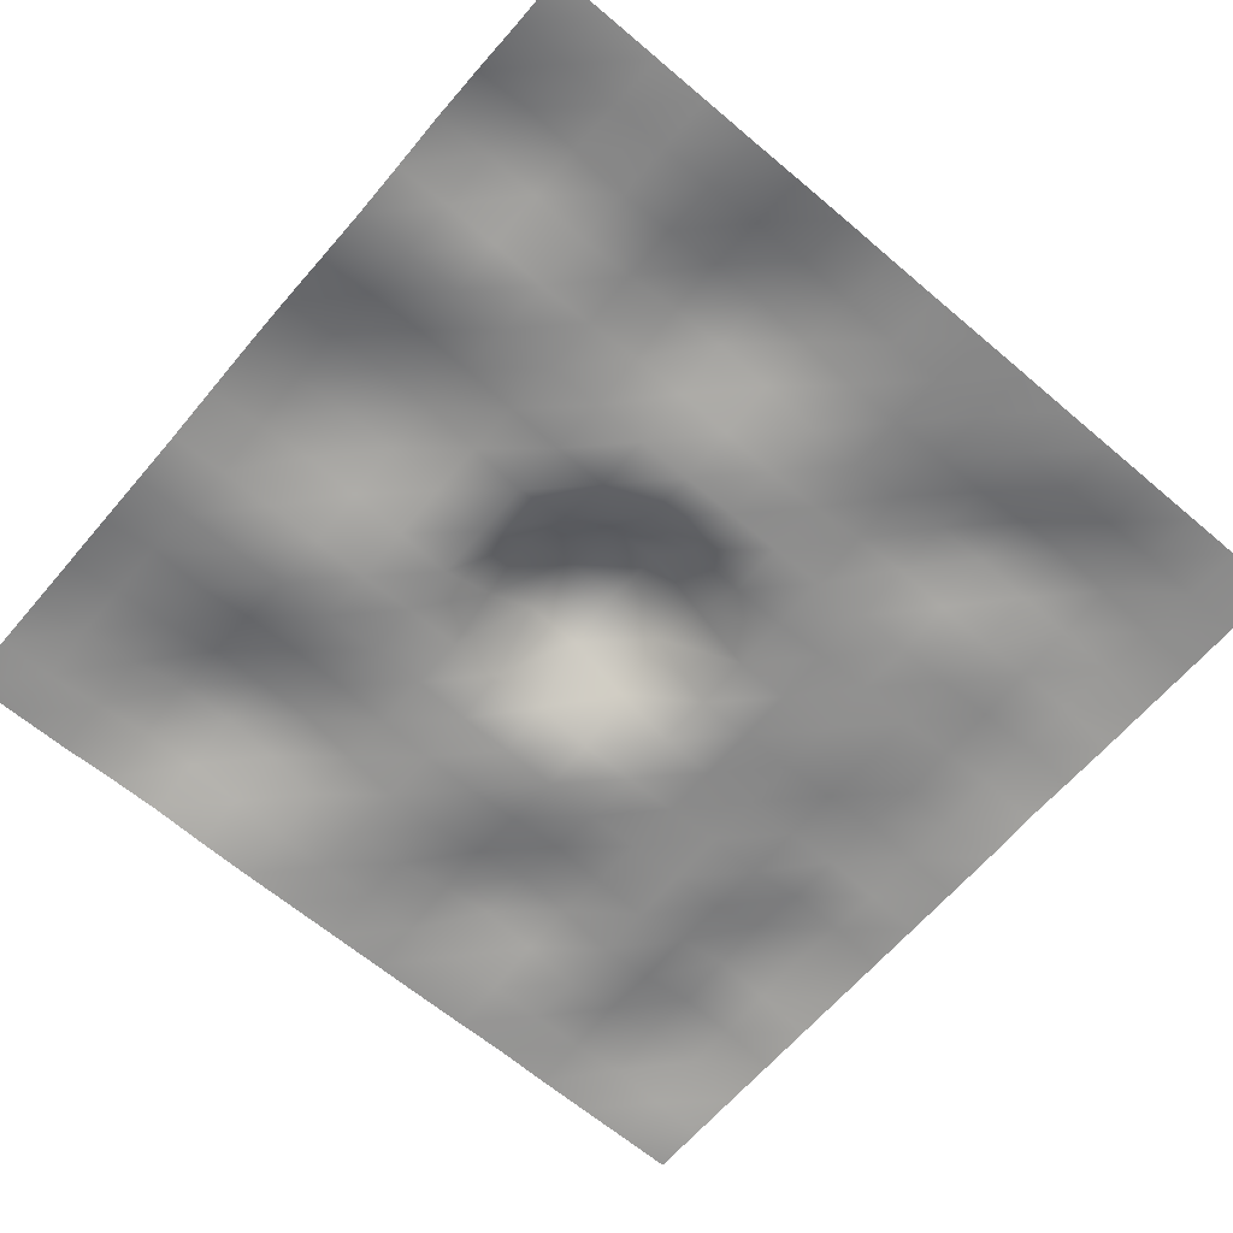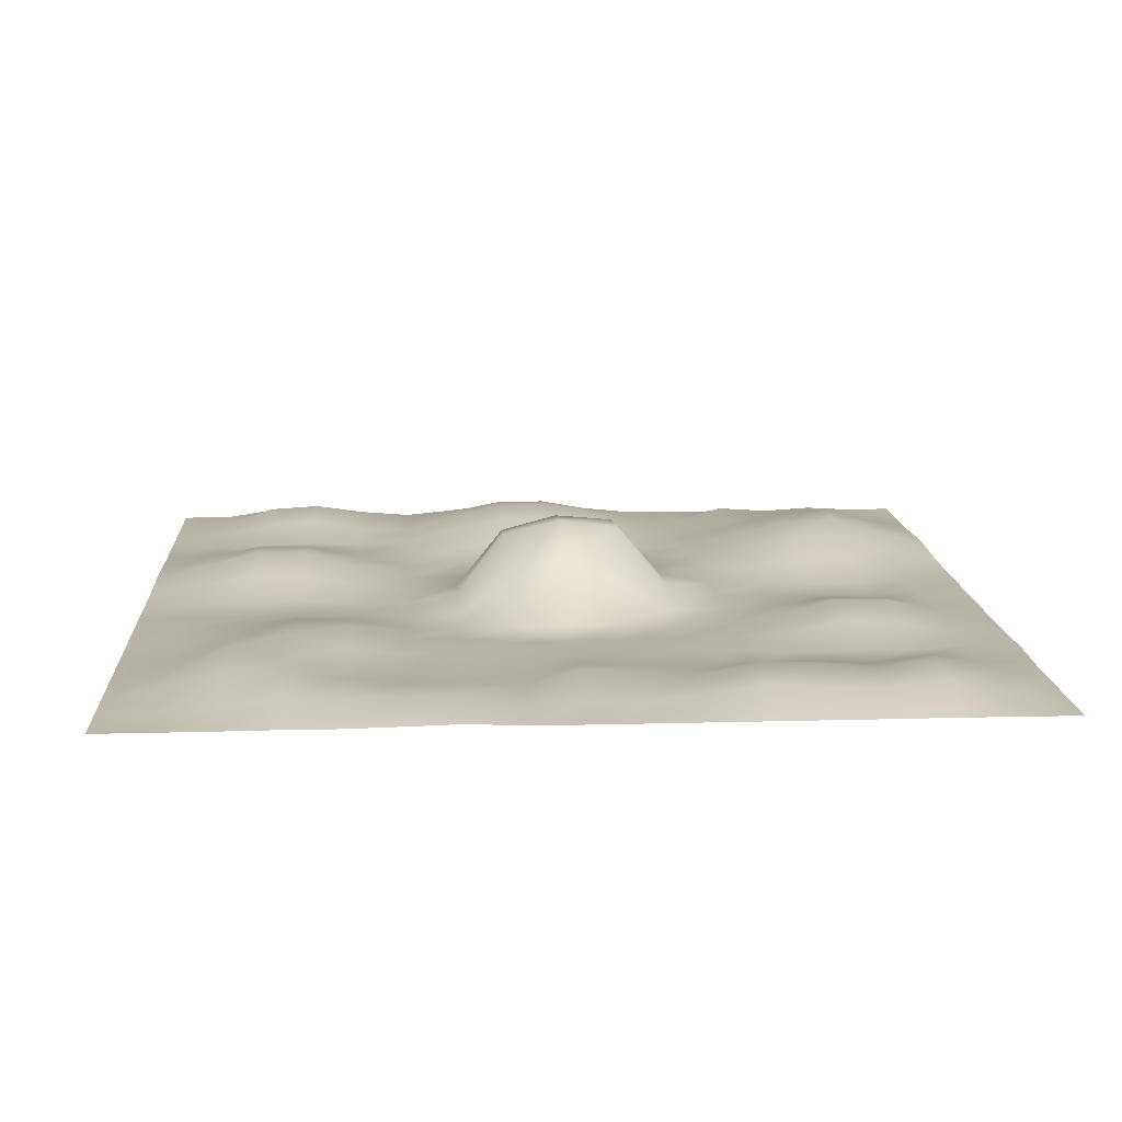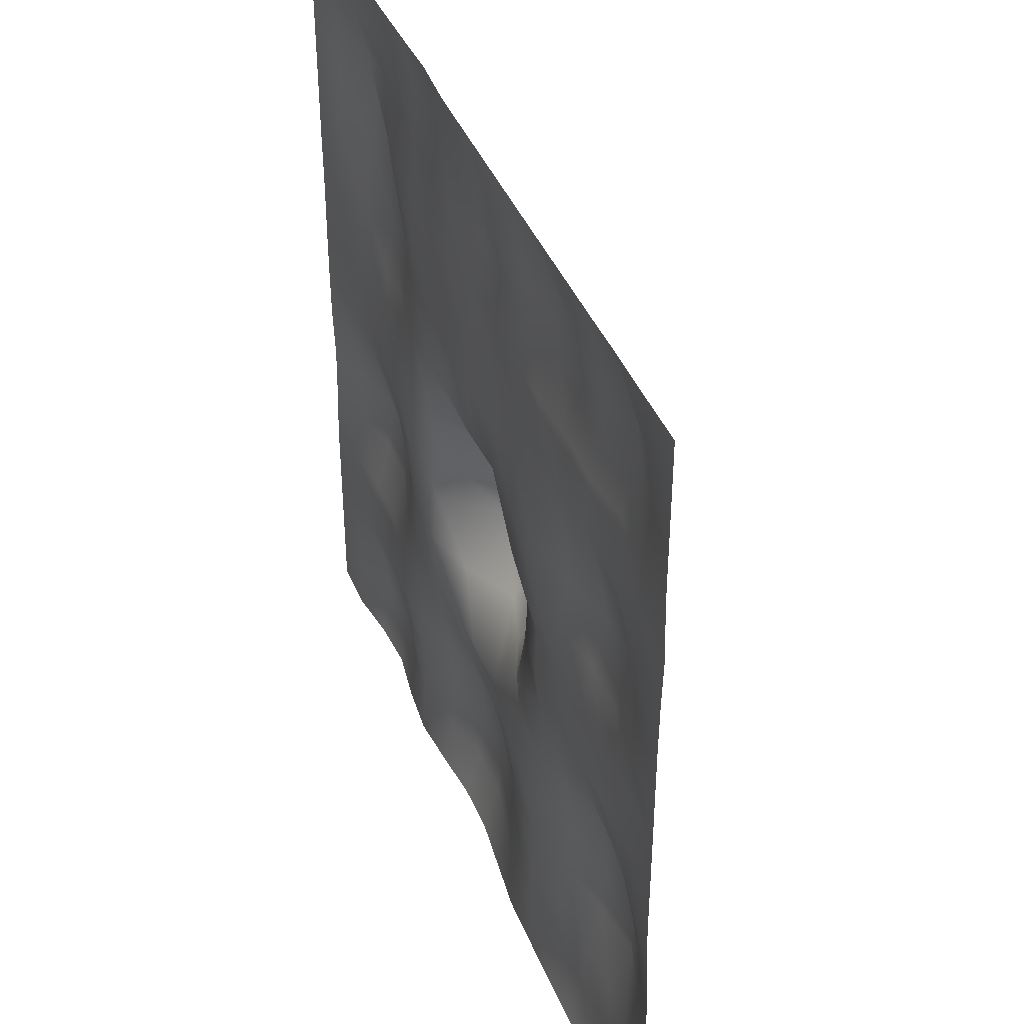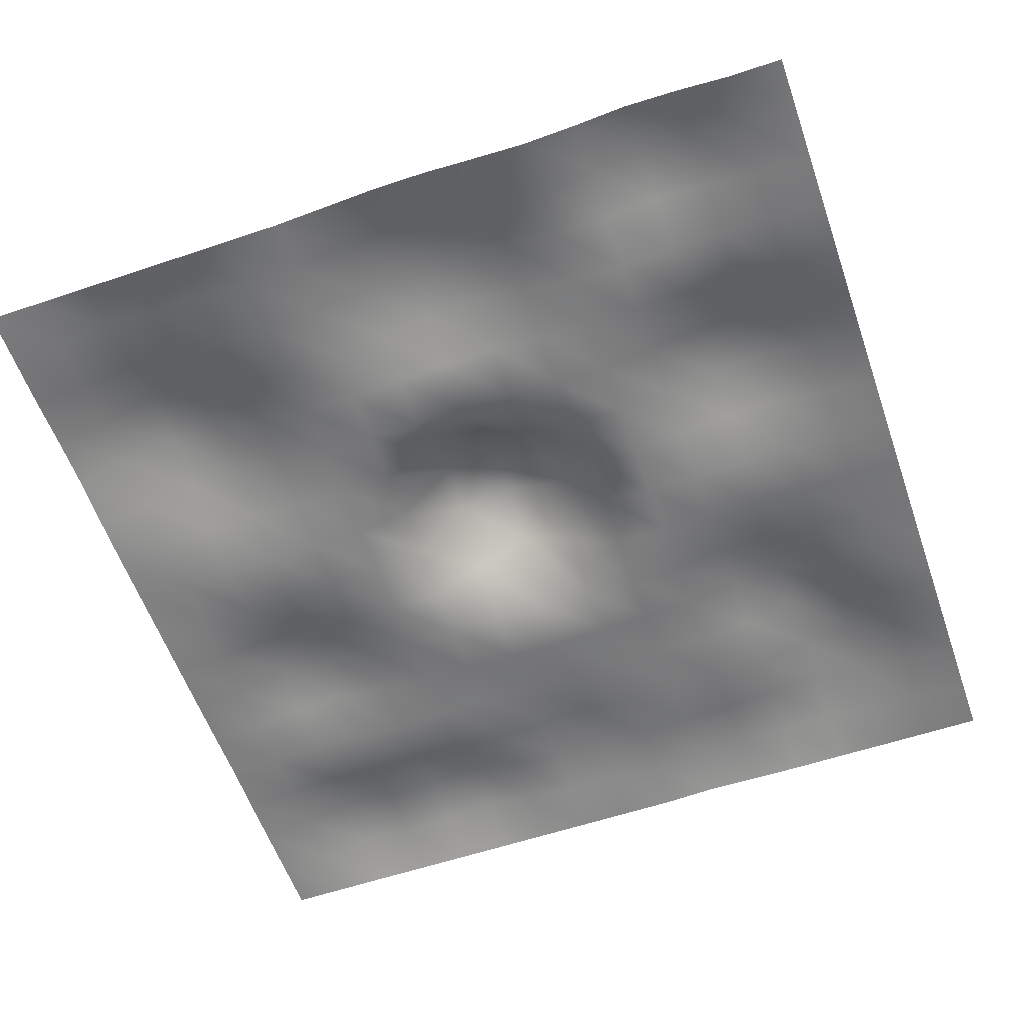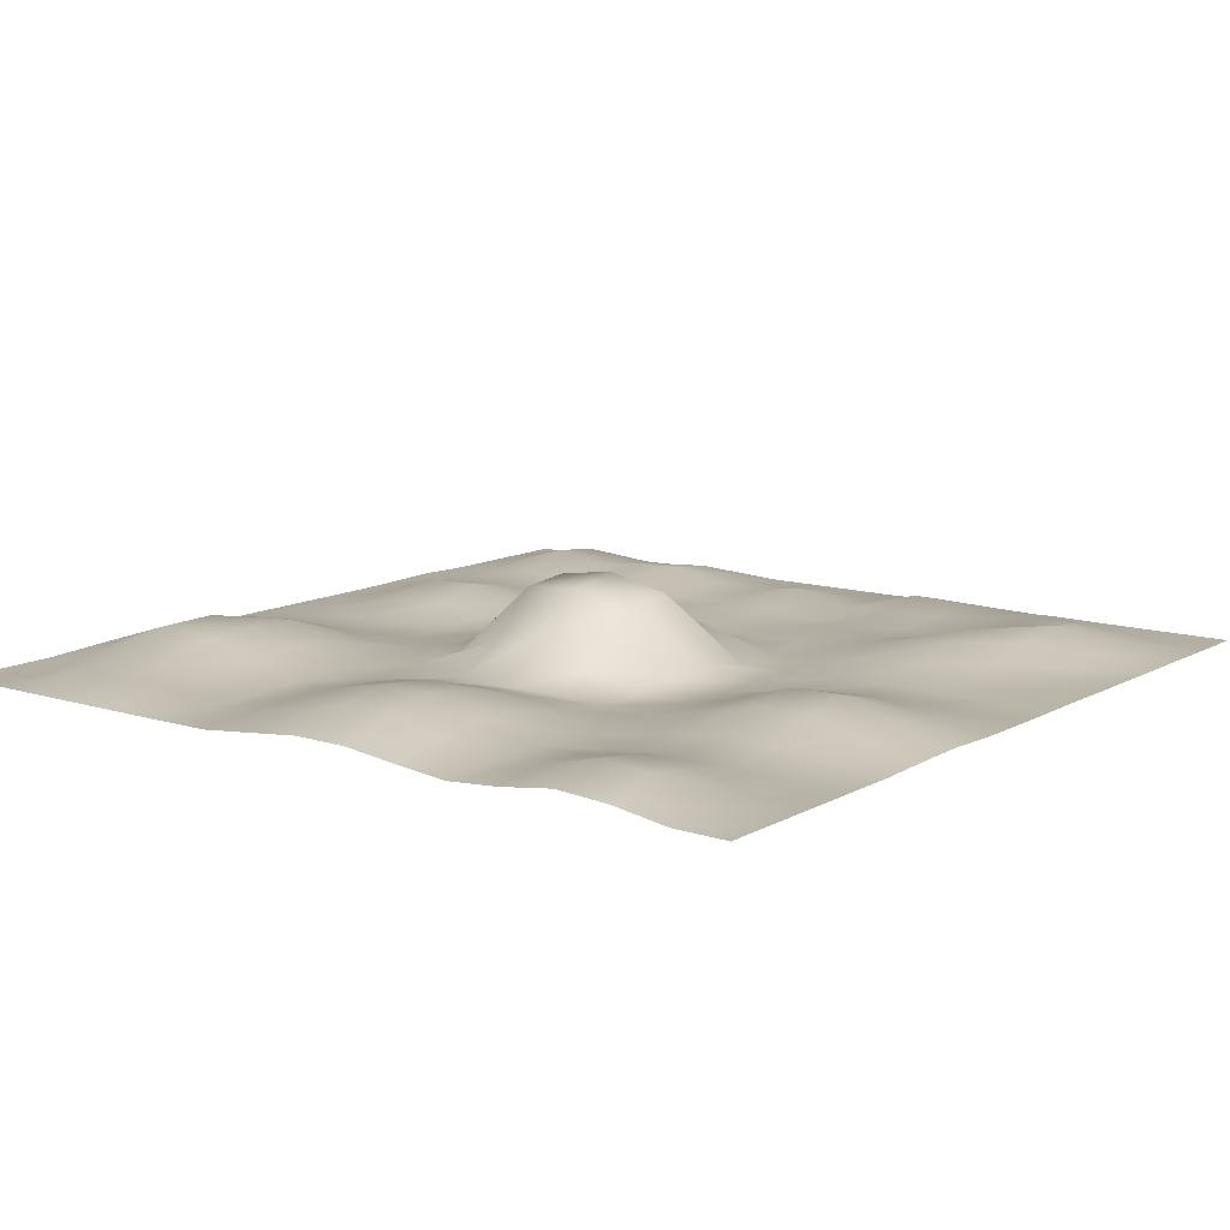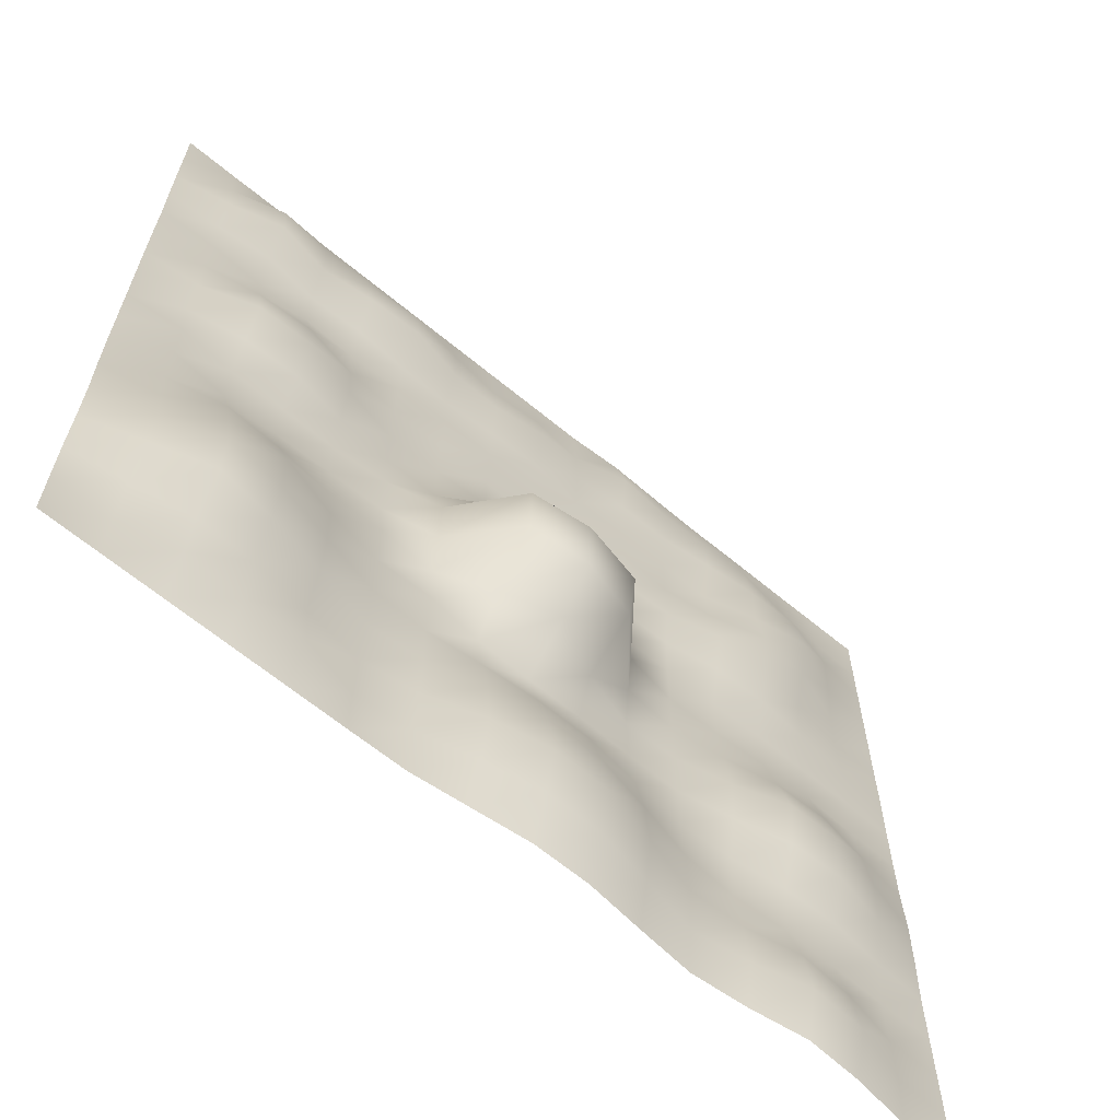
<metadata>
{"format":"obj","ext":"obj","renderer":"f3d","projection":"perspective","resolution":1024,"background":"white","views":[{"elev":-64.8,"azim":-130.5,"up":"+Y"},{"elev":13.4,"azim":-3.5,"up":"+Y"},{"elev":41.1,"azim":69.0,"up":"+Z"},{"elev":-58.4,"azim":-160.8,"up":"+Y"},{"elev":11.5,"azim":-142.8,"up":"+Y"},{"elev":-64.7,"azim":140.2,"up":"+Z"}]}
</metadata>
<code>
o Plane
v -10 0 10
v 10 0 10
v -10 0 -10
v 10 0 -10
v -10 0 -8.75
v -10 0 -7.5
v -10 0 -6.25
v -10 0 -5
v -10 0.03325 -3.75
v -10 0.05151 -2.5
v -10 0.007601 -1.25
v -10 0 0
v -10 0 1.25
v -10 0.008115 2.5
v -10 0.00011 3.75
v -10 0 5
v -10 0 6.25
v -10 0 7.5
v -10 0 8.75
v -8.75 0 10
v -7.5 0 10
v -6.25 0.007995 10
v -5 0.00424 10
v -3.75 0.0283 10
v -2.5 0.06068 10
v -1.25 0 10
v 0 0 10
v 1.25 0 10
v 2.5 0 10
v 3.75 0 10
v 5 0.001105 10
v 6.25 0.001413 10
v 7.501 0.008452 10
v 8.75 0 10
v 10 0 8.75
v 10 0 7.5
v 10 0.001727 6.25
v 10 0.04409 5
v 10 0.01167 3.75
v 10 0 2.5
v 10 0 1.25
v 10 0.002057 -4.7e-05
v 10 0.000873 -1.25
v 10 0 -2.5
v 10 0.02495 -3.75
v 10 0.08224 -5
v 10 0.06627 -6.25
v 10 0.005294 -7.5
v 10 0 -8.75
v 8.75 0 -10
v 7.5 0 -10
v 6.25 0 -10
v 5 0 -10
v 3.75 0 -10
v 2.5 0.007211 -10
v 1.25 0.1355 -10
v 0 0.2658 -10
v -1.25 0.2587 -10
v -2.5 0.1213 -10
v -3.75 0.00295 -10
v -5 0.1026 -10
v -6.25 0.2755 -10
v -7.5 0.1981 -10
v -8.75 0.0112 -10
v -8.75 0.02346 8.75
v -7.5 0.125 8.75
v -6.234 0.2927 8.763
v -4.983 0.2701 8.76
v -3.747 0.2587 8.75
v -2.498 0.3514 8.751
v -1.25 0.04576 8.75
v 0 0.1693 8.75
v 1.25 0.08708 8.75
v 2.484 0.2184 8.749
v 3.729 0.3928 8.748
v 4.999 0.3097 8.752
v 6.255 0.2982 8.778
v 7.513 0.4426 8.789
v 8.751 0.1003 8.753
v -8.75 0.1813 7.5
v -7.501 0.4735 7.499
v -6.235 0.4575 7.51
v -4.977 0.3294 7.504
v -3.743 0.1988 7.496
v -2.499 0.2039 7.499
v -1.25 0.0943 7.5
v 0 0.4159 7.5
v 1.25 0.2589 7.5
v 2.476 0.2843 7.488
v 3.721 0.5301 7.484
v 5 0.4856 7.488
v 6.252 0.3578 7.5
v 7.503 0.5728 7.503
v 8.75 0.2345 7.498
v -8.755 0.1412 6.248
v -7.523 0.6536 6.24
v -6.263 0.4299 6.243
v -4.995 0.1016 6.246
v -3.746 0.1059 6.244
v -2.5 0.1115 6.244
v -1.25 0.02973 6.249
v 5.6e-05 0.1643 6.25
v 1.25 0.1235 6.248
v 2.497 0.04201 6.248
v 3.746 0.0756 6.245
v 5.003 0.1471 6.236
v 6.252 0.08906 6.241
v 7.5 0.227 6.241
v 8.751 0.08779 6.247
v -8.755 0.06277 4.998
v -7.524 0.4771 4.99
v -6.264 0.6268 4.993
v -5.001 0.2624 4.999
v -3.749 0.09989 4.997
v -2.497 0.1796 4.995
v -1.249 0.0419 4.999
v 0.000215 0.03912 4.998
v 1.251 0.1083 4.996
v 2.5 0.1349 4.998
v 3.75 0.07099 5
v 5 0.007774 4.999
v 6.25 0.04636 5
v 7.501 0.04204 5
v 8.754 0.09902 5
v -8.751 0.04335 3.749
v -7.502 0.2215 3.749
v -6.251 0.5284 3.749
v -5 0.4309 3.75
v -3.749 0.126 3.749
v -2.499 0.07209 3.748
v -1.25 0.004784 3.75
v 1.1e-05 0.002057 3.75
v 1.25 0.02353 3.749
v 2.5 0.0489 3.75
v 3.75 0.05105 3.75
v 5 0.1449 3.75
v 6.25 0.3714 3.75
v 7.502 0.3059 3.75
v 8.752 0.0794 3.75
v -8.753 0.09695 2.498
v -7.505 0.1687 2.494
v -6.25 0.2804 2.5
v -5 0.2403 2.5
v -3.75 0.02247 2.5
v -2.5 0 2.5
v -1.25 0.02311 2.5
v -1.4e-05 0.01675 2.5
v 1.25 0.06921 2.5
v 2.5 0 2.5
v 3.75 0.000398 2.5
v 5 0.243 2.5
v 6.251 0.5621 2.5
v 7.514 0.5347 2.499
v 8.754 0.1169 2.5
v -8.751 0.02868 1.249
v -7.501 0.03389 1.249
v -6.251 0.05471 1.247
v -5 0.01834 1.249
v -3.75 0 1.25
v -2.501 0.003622 1.25
v -1.324 0.8193 1.216
v -0.0187 1.418 1.201
v 1.297 0.7229 1.234
v 2.5 0.01436 1.25
v 3.75 0.01441 1.25
v 5 0.1038 1.25
v 6.25 0.2957 1.25
v 7.503 0.2484 1.25
v 8.75 0.02153 1.25
v -8.75 0.01258 -0
v -7.5 0.07784 0
v -6.25 0.07178 -0.000264
v -5 0.003259 0
v -3.75 0 0
v -2.531 0.1976 -0.01023
v -1.403 1.653 -0.08544
v 0.008611 1.96 -0.1023
v 1.384 1.779 -0.06697
v 2.541 0.3709 -0.008046
v 3.75 0.08511 -0.000171
v 5 0.008697 1.5e-05
v 6.25 0.01108 0
v 7.5 0.007886 -4.8e-05
v 8.753 0.1074 -0.001031
v -8.75 0.2004 -1.25
v -7.5 0.4054 -1.25
v -6.25 0.3774 -1.25
v -5 0.1496 -1.25
v -3.75 0 -1.25
v -2.512 0.0969 -1.256
v -1.384 1.458 -1.374
v -0.05651 1.798 -1.435
v 1.322 1.684 -1.386
v 2.531 0.3114 -1.269
v 3.75 0.06286 -1.25
v 5 0.02918 -1.25
v 6.25 0.003304 -1.249
v 7.5 0.005164 -1.25
v 8.752 0.1021 -1.251
v -8.75 0.3678 -2.5
v -7.495 0.7045 -2.498
v -6.242 0.688 -2.496
v -5 0.293 -2.5
v -3.75 0.01766 -2.5
v -2.5 0 -2.5
v -1.273 0.3589 -2.54
v -0.04182 1.052 -2.617
v 1.259 0.6525 -2.558
v 2.498 0.1414 -2.496
v 3.743 0.2047 -2.49
v 4.992 0.1679 -2.486
v 6.243 0.3008 -2.47
v 7.514 0.3478 -2.462
v 8.754 0.09622 -2.491
v -8.75 0.3082 -3.75
v -7.5 0.5766 -3.75
v -6.248 0.5485 -3.749
v -5 0.2416 -3.75
v -3.75 0.007991 -3.75
v -2.5 0.0034 -3.75
v -1.25 0.04239 -3.75
v -2.5e-05 0.04713 -3.75
v 1.25 0.07167 -3.748
v 2.499 0.2072 -3.744
v 3.743 0.1675 -3.744
v 4.993 0.3665 -3.738
v 6.237 0.7013 -3.706
v 7.512 0.625 -3.716
v 8.755 0.2745 -3.746
v -8.75 0.09388 -5
v -7.5 0.2344 -5
v -6.25 0.2147 -5
v -5 0.06169 -5
v -3.75 0.01177 -5
v -2.5 0.1656 -5
v -1.25 0.3255 -5
v 0 0.3337 -5
v 1.252 0.247 -4.996
v 2.502 0.1212 -4.994
v 3.743 0.1594 -4.999
v 5 0.4509 -5
v 6.25 0.7425 -5
v 7.517 0.8589 -4.989
v 8.758 0.4421 -4.998
v -8.75 0 -6.25
v -7.5 0.0378 -6.25
v -6.25 0.06775 -6.25
v -5 0.005107 -6.25
v -3.75 0.09652 -6.25
v -2.5 0.3962 -6.25
v -1.25 0.6596 -6.25
v 0 0.6731 -6.25
v 1.255 0.4669 -6.248
v 2.506 0.1782 -6.247
v 3.75 0.09249 -6.25
v 5 0.4064 -6.25
v 6.25 0.6754 -6.25
v 7.52 0.8417 -6.275
v 8.769 0.4539 -6.257
v -8.75 0.03895 -7.5
v -7.5 0.3026 -7.5
v -6.25 0.4039 -7.5
v -5 0.1757 -7.5
v -3.75 0.1375 -7.5
v -2.5 0.4866 -7.5
v -1.25 0.7937 -7.5
v 0 0.8101 -7.5
v 1.261 0.5665 -7.5
v 2.5 0.1633 -7.5
v 3.75 0.01375 -7.5
v 5 0.1845 -7.5
v 6.25 0.3523 -7.5
v 7.502 0.3725 -7.507
v 8.754 0.1896 -7.504
v -8.75 0.07921 -8.75
v -7.509 0.4808 -8.753
v -6.25 0.5561 -8.75
v -5 0.2615 -8.75
v -3.75 0.08209 -8.75
v -2.5 0.3569 -8.75
v -1.25 0.6029 -8.75
v 0 0.6154 -8.75
v 1.25 0.3833 -8.75
v 2.5 0.0989 -8.75
v 3.75 0 -8.75
v 4.985 0.3408 -8.772
v 6.244 0.2505 -8.774
v 7.509 0.3262 -8.783
v 8.75 0.002889 -8.75
f 65 66 81 80
f 66 67 82 81
f 67 68 83 82
f 68 69 84 83
f 69 70 85 84
f 70 71 86 85
f 71 72 87 86
f 72 73 88 87
f 73 74 89 88
f 74 75 90 89
f 75 76 91 90
f 76 77 92 91
f 77 78 93 92
f 78 79 94 93
f 80 81 96 95
f 81 82 97 96
f 82 83 98 97
f 83 84 99 98
f 84 85 100 99
f 85 86 101 100
f 86 87 102 101
f 87 88 103 102
f 88 89 104 103
f 89 90 105 104
f 90 91 106 105
f 91 92 107 106
f 92 93 108 107
f 93 94 109 108
f 95 96 111 110
f 96 97 112 111
f 97 98 113 112
f 98 99 114 113
f 99 100 115 114
f 100 101 116 115
f 101 102 117 116
f 102 103 118 117
f 103 104 119 118
f 104 105 120 119
f 105 106 121 120
f 106 107 122 121
f 107 108 123 122
f 108 109 124 123
f 110 111 126 125
f 111 112 127 126
f 112 113 128 127
f 113 114 129 128
f 114 115 130 129
f 115 116 131 130
f 116 117 132 131
f 117 118 133 132
f 118 119 134 133
f 119 120 135 134
f 120 121 136 135
f 121 122 137 136
f 122 123 138 137
f 123 124 139 138
f 125 126 141 140
f 126 127 142 141
f 127 128 143 142
f 128 129 144 143
f 129 130 145 144
f 130 131 146 145
f 131 132 147 146
f 132 133 148 147
f 133 134 149 148
f 134 135 150 149
f 135 136 151 150
f 136 137 152 151
f 137 138 153 152
f 138 139 154 153
f 140 141 156 155
f 141 142 157 156
f 142 143 158 157
f 143 144 159 158
f 144 145 160 159
f 145 146 161 160
f 146 147 162 161
f 147 148 163 162
f 148 149 164 163
f 149 150 165 164
f 150 151 166 165
f 151 152 167 166
f 152 153 168 167
f 153 154 169 168
f 155 156 171 170
f 156 157 172 171
f 157 158 173 172
f 158 159 174 173
f 159 160 175 174
f 160 161 176 175
f 161 162 177 176
f 162 163 178 177
f 163 164 179 178
f 164 165 180 179
f 165 166 181 180
f 166 167 182 181
f 167 168 183 182
f 168 169 184 183
f 170 171 186 185
f 171 172 187 186
f 172 173 188 187
f 173 174 189 188
f 174 175 190 189
f 175 176 191 190
f 176 177 192 191
f 177 178 193 192
f 178 179 194 193
f 179 180 195 194
f 180 181 196 195
f 181 182 197 196
f 182 183 198 197
f 183 184 199 198
f 185 186 201 200
f 186 187 202 201
f 187 188 203 202
f 188 189 204 203
f 189 190 205 204
f 190 191 206 205
f 191 192 207 206
f 192 193 208 207
f 193 194 209 208
f 194 195 210 209
f 195 196 211 210
f 196 197 212 211
f 197 198 213 212
f 198 199 214 213
f 200 201 216 215
f 201 202 217 216
f 202 203 218 217
f 203 204 219 218
f 204 205 220 219
f 205 206 221 220
f 206 207 222 221
f 207 208 223 222
f 208 209 224 223
f 209 210 225 224
f 210 211 226 225
f 211 212 227 226
f 212 213 228 227
f 213 214 229 228
f 215 216 231 230
f 216 217 232 231
f 217 218 233 232
f 218 219 234 233
f 219 220 235 234
f 220 221 236 235
f 221 222 237 236
f 222 223 238 237
f 223 224 239 238
f 224 225 240 239
f 225 226 241 240
f 226 227 242 241
f 227 228 243 242
f 228 229 244 243
f 230 231 246 245
f 231 232 247 246
f 232 233 248 247
f 233 234 249 248
f 234 235 250 249
f 235 236 251 250
f 236 237 252 251
f 237 238 253 252
f 238 239 254 253
f 239 240 255 254
f 240 241 256 255
f 241 242 257 256
f 242 243 258 257
f 243 244 259 258
f 245 246 261 260
f 246 247 262 261
f 247 248 263 262
f 248 249 264 263
f 249 250 265 264
f 250 251 266 265
f 251 252 267 266
f 252 253 268 267
f 253 254 269 268
f 254 255 270 269
f 255 256 271 270
f 256 257 272 271
f 257 258 273 272
f 258 259 274 273
f 260 261 276 275
f 261 262 277 276
f 262 263 278 277
f 263 264 279 278
f 264 265 280 279
f 265 266 281 280
f 266 267 282 281
f 267 268 283 282
f 268 269 284 283
f 269 270 285 284
f 270 271 286 285
f 271 272 287 286
f 272 273 288 287
f 273 274 289 288
f 1 20 65 19
f 20 21 66 65
f 21 22 67 66
f 22 23 68 67
f 23 24 69 68
f 24 25 70 69
f 25 26 71 70
f 26 27 72 71
f 27 28 73 72
f 28 29 74 73
f 29 30 75 74
f 30 31 76 75
f 31 32 77 76
f 32 33 78 77
f 33 34 79 78
f 34 2 35 79
f 79 35 36 94
f 94 36 37 109
f 109 37 38 124
f 124 38 39 139
f 139 39 40 154
f 154 40 41 169
f 169 41 42 184
f 184 42 43 199
f 199 43 44 214
f 214 44 45 229
f 229 45 46 244
f 244 46 47 259
f 259 47 48 274
f 274 48 49 289
f 289 49 4 50
f 288 289 50 51
f 287 288 51 52
f 286 287 52 53
f 285 286 53 54
f 284 285 54 55
f 283 284 55 56
f 282 283 56 57
f 281 282 57 58
f 280 281 58 59
f 279 280 59 60
f 278 279 60 61
f 277 278 61 62
f 276 277 62 63
f 275 276 63 64
f 5 275 64 3
f 6 260 275 5
f 7 245 260 6
f 8 230 245 7
f 9 215 230 8
f 10 200 215 9
f 11 185 200 10
f 12 170 185 11
f 13 155 170 12
f 14 140 155 13
f 15 125 140 14
f 16 110 125 15
f 17 95 110 16
f 18 80 95 17
f 19 65 80 18

</code>
